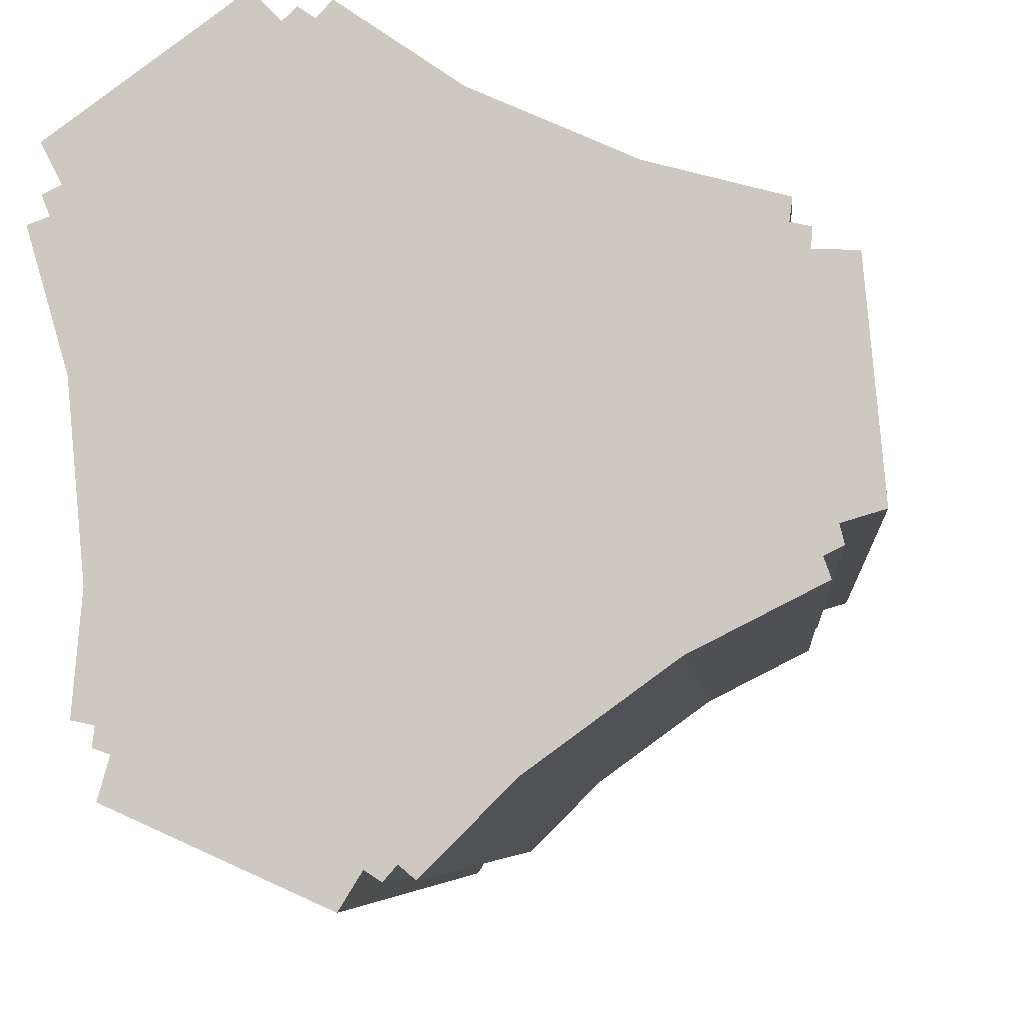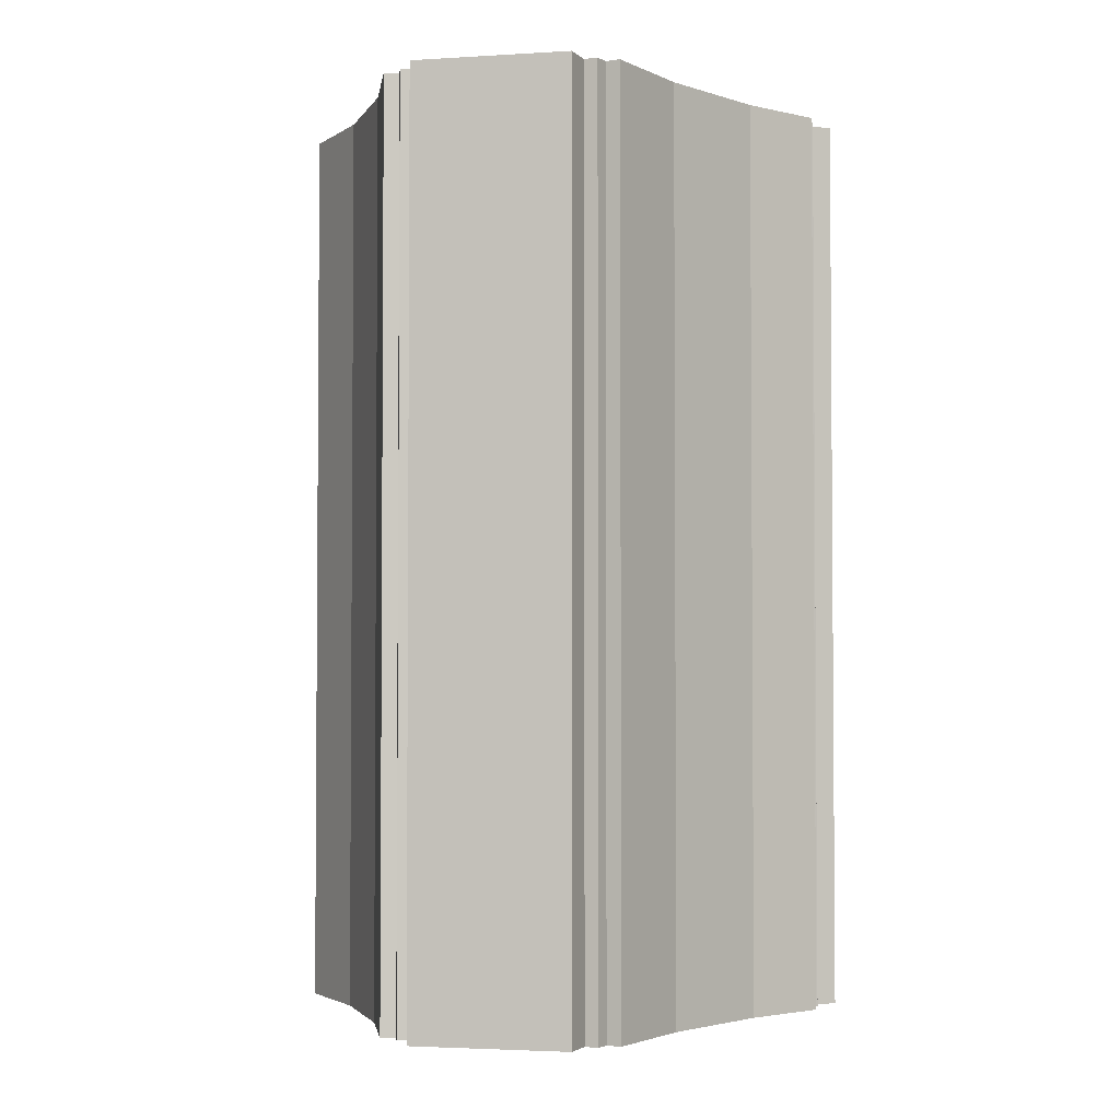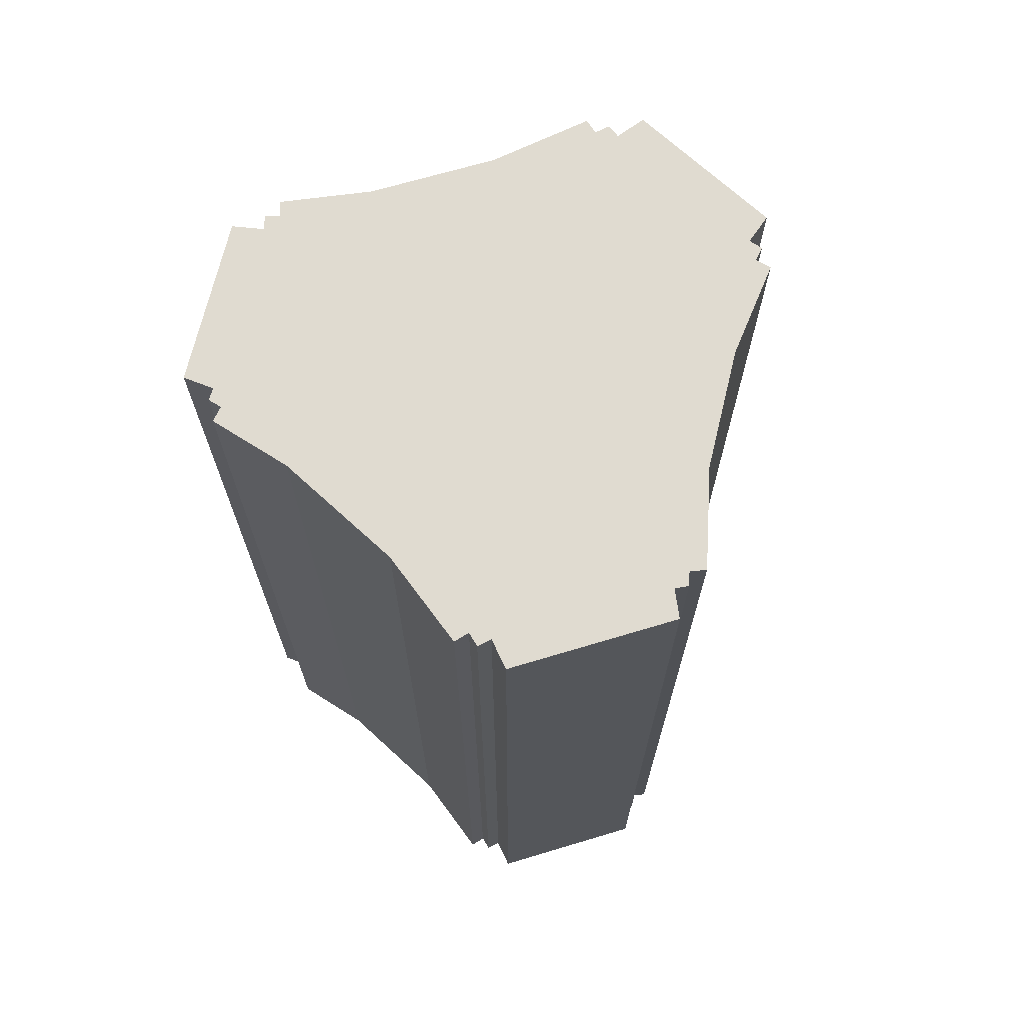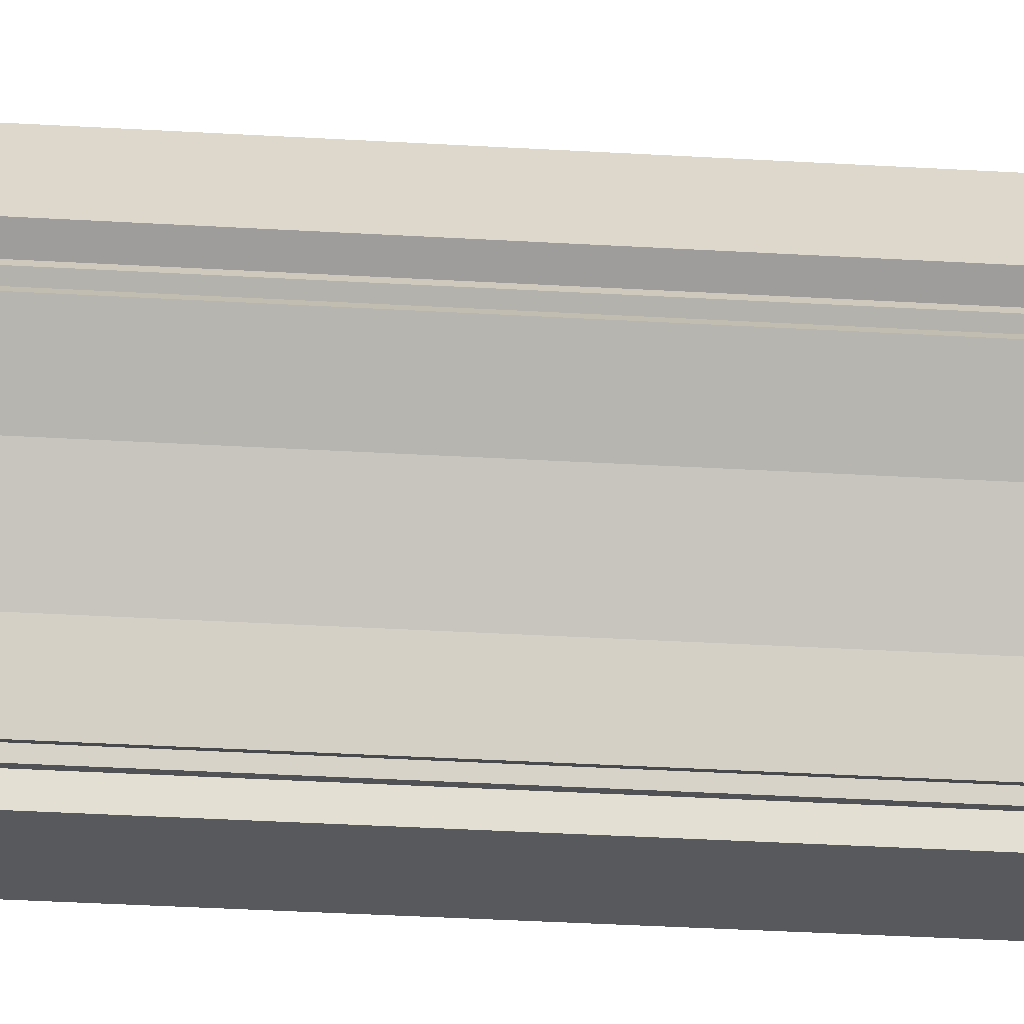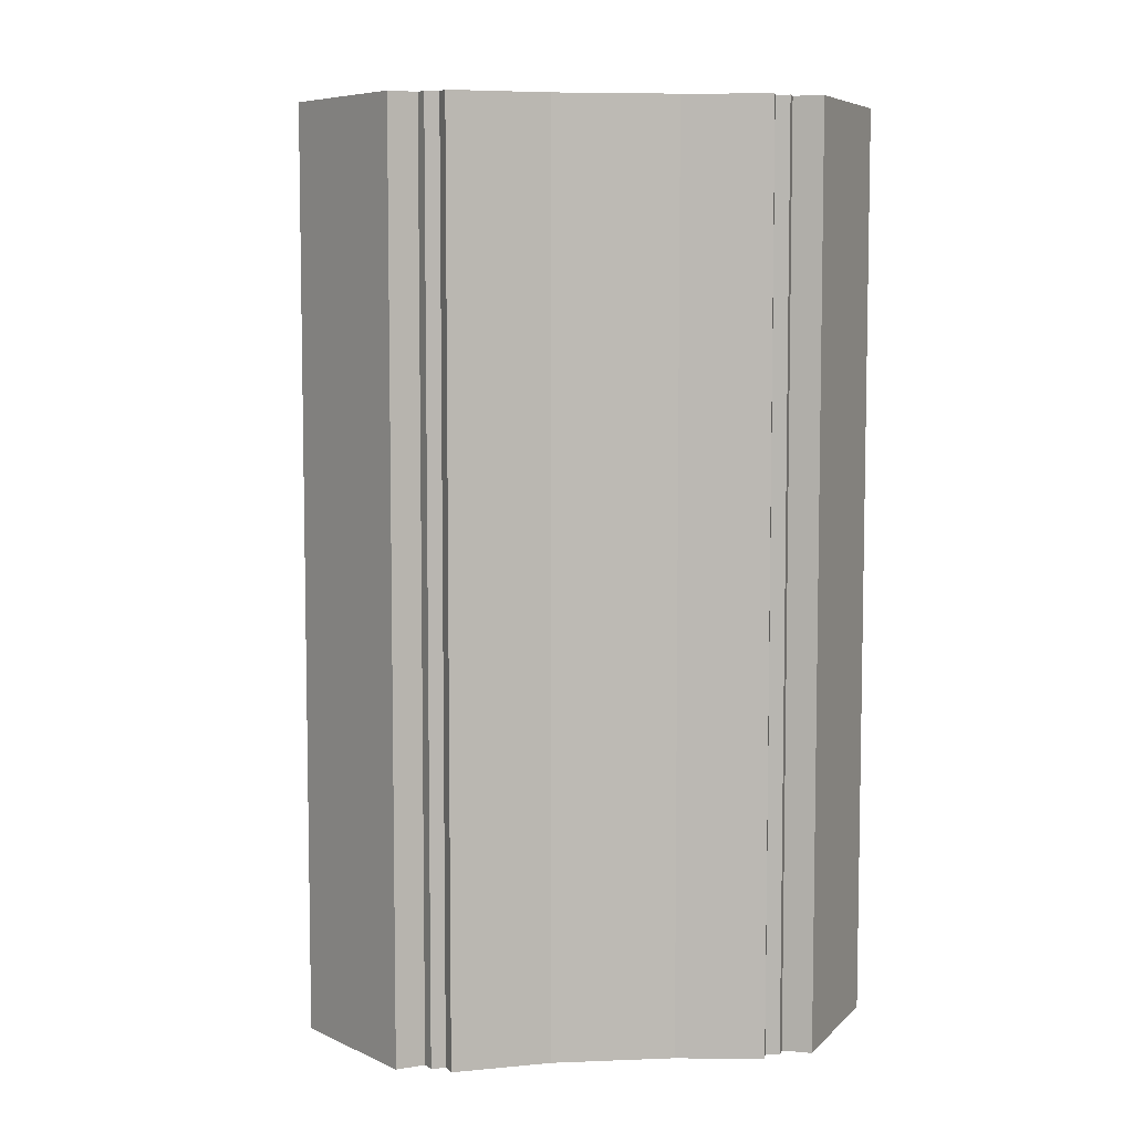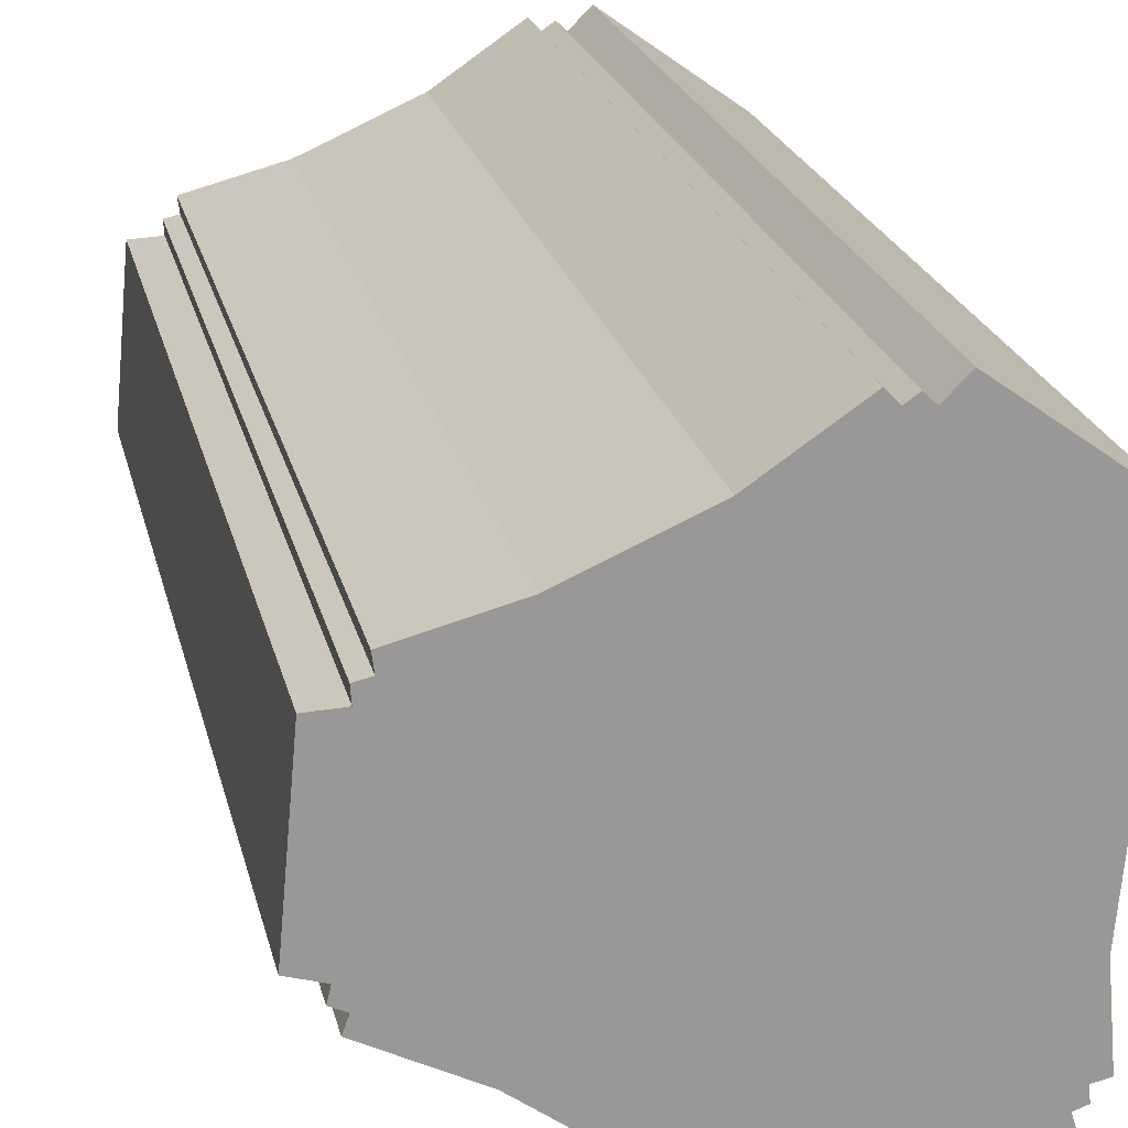
<metadata>
{"format":"obj","ext":"obj","renderer":"f3d","projection":"perspective","resolution":1024,"background":"white","views":[{"elev":-5.2,"azim":4.6,"up":"+Z"},{"elev":-2.8,"azim":96.7,"up":"+Y"},{"elev":69.8,"azim":-52.5,"up":"+Y"},{"elev":-53.9,"azim":86.8,"up":"+Z"},{"elev":6.7,"azim":137.2,"up":"+Y"},{"elev":21.6,"azim":167.6,"up":"+Z"}]}
</metadata>
<code>
v  1.268 8.53 1.336
v  0.2 8.53 0.229
v  0.074 8.53 0.475
v  1.452 8.53 1.149
v  0.133 8.53 0.049
v  2.493 8.53 0.755
v  1.645 8.53 1.161
v  1.744 8.53 1.267
v  0.248 8.53 -0.862
v  0.354 8.53 -2.053
v  3.482 8.53 0.318
v  0.287 8.53 -2.801
v  0.427 8.53 -2.831
v  4.324 8.53 0.095
v  0.412 8.53 -2.955
v  0.517 8.53 -2.993
v  0.441 8.53 -3.257
v  1.938 8.53 -3.628
v  1.793 8.53 -3.863
v  4.306 8.53 -0.045
v  4.433 8.53 -0.073
v  4.424 8.53 -0.198
v  4.701 8.53 -0.21
v  0 8.53 5.223e-16
v  1.542 8.53 1.232
v  0.084 8.53 0.172
v  4.566 8.53 -1.728
v  4.834 8.53 -1.648
v  2.129 8.53 -3.597
v  2.801 8.53 -3.113
v  3.703 8.53 -2.454
v  4.596 8.53 -1.849
v  4.475 8.53 -1.907
v  4.522 8.53 -2.038
v  2.231 8.53 -3.685
v  2.043 8.53 -3.696
v  0.084 -1.053e-17 0.172
v  0.2 -1.402e-17 0.229
v  0.074 -2.909e-17 0.475
v  1.268 -8.181e-17 1.336
v  1.452 -7.036e-17 1.149
v  1.542 -7.544e-17 1.232
v  1.645 -7.109e-17 1.161
v  1.744 -7.758e-17 1.267
v  2.231 2.256e-16 -3.685
v  2.129 2.203e-16 -3.597
v  2.043 2.263e-16 -3.696
v  1.938 2.222e-16 -3.628
v  1.793 2.365e-16 -3.863
v  0.441 1.994e-16 -3.257
v  2.493 -4.623e-17 0.755
v  3.482 -1.947e-17 0.318
v  4.324 -5.817e-18 0.095
v  4.306 2.755e-18 -0.045
v  4.433 4.47e-18 -0.073
v  4.424 1.212e-17 -0.198
v  4.701 1.286e-17 -0.21
v  0 0 0
v  0.133 -3e-18 0.049
v  4.834 1.009e-16 -1.648
v  4.566 1.058e-16 -1.728
v  4.596 1.132e-16 -1.849
v  4.475 1.168e-16 -1.907
v  4.522 1.248e-16 -2.038
v  0.517 1.833e-16 -2.993
v  0.412 1.809e-16 -2.955
v  0.427 1.733e-16 -2.831
v  0.287 1.715e-16 -2.801
v  3.703 1.503e-16 -2.454
v  2.801 1.906e-16 -3.113
v  0.354 1.257e-16 -2.053
v  0.248 5.278e-17 -0.862
g defaultobject
f 1 2 3
f 2 1 4
f 2 4 5
f 6 7 8
f 7 6 9
f 9 6 10
f 10 6 11
f 10 11 12
f 12 11 13
f 13 11 14
f 13 14 15
f 15 14 16
f 16 14 17
f 17 14 18
f 17 18 19
f 18 14 20
f 18 20 21
f 18 21 22
f 18 22 23
f 5 9 24
f 9 5 4
f 9 4 25
f 9 25 7
f 5 26 2
f 23 27 18
f 27 23 28
f 18 27 29
f 29 27 30
f 30 27 31
f 32 33 27
f 31 33 34
f 33 31 27
f 35 29 30
f 36 18 29
f 37 2 26
f 2 37 38
f 39 1 3
f 1 39 40
f 41 25 4
f 25 41 42
f 43 8 7
f 8 43 44
f 38 3 2
f 3 38 39
f 45 29 35
f 29 45 46
f 47 18 36
f 18 47 48
f 49 17 19
f 17 49 50
f 40 4 1
f 4 40 41
f 42 7 25
f 7 42 43
f 44 6 8
f 6 44 51
f 51 11 6
f 11 51 52
f 52 14 11
f 14 52 53
f 54 21 20
f 21 54 55
f 56 23 22
f 23 56 57
f 58 5 24
f 5 58 59
f 53 20 14
f 20 53 54
f 55 22 21
f 22 55 56
f 57 28 23
f 28 57 60
f 61 32 27
f 32 61 62
f 63 34 33
f 34 63 64
f 60 27 28
f 27 60 61
f 65 15 16
f 15 65 66
f 67 12 13
f 12 67 68
f 62 33 32
f 33 62 63
f 64 31 34
f 31 64 69
f 69 30 31
f 30 69 70
f 70 35 30
f 35 70 45
f 46 36 29
f 36 46 47
f 48 19 18
f 19 48 49
f 50 16 17
f 16 50 65
f 66 13 15
f 13 66 67
f 68 10 12
f 10 68 71
f 71 9 10
f 9 71 72
f 72 24 9
f 24 72 58
f 59 26 5
f 26 59 37
f 65 67 66
f 49 65 50
f 65 49 71
f 71 49 72
f 72 49 58
f 58 49 59
f 59 49 38
f 38 37 59
f 67 71 68
f 71 67 65
f 38 40 39
f 40 38 49
f 40 49 48
f 40 48 47
f 40 47 46
f 40 46 45
f 40 45 70
f 40 70 41
f 41 70 42
f 42 70 69
f 42 69 43
f 43 69 44
f 44 69 51
f 51 69 52
f 52 69 64
f 52 64 63
f 57 56 60
f 60 54 61
f 54 60 56
f 54 56 55
f 52 54 53
f 54 52 63
f 54 63 61
f 61 63 62

</code>
